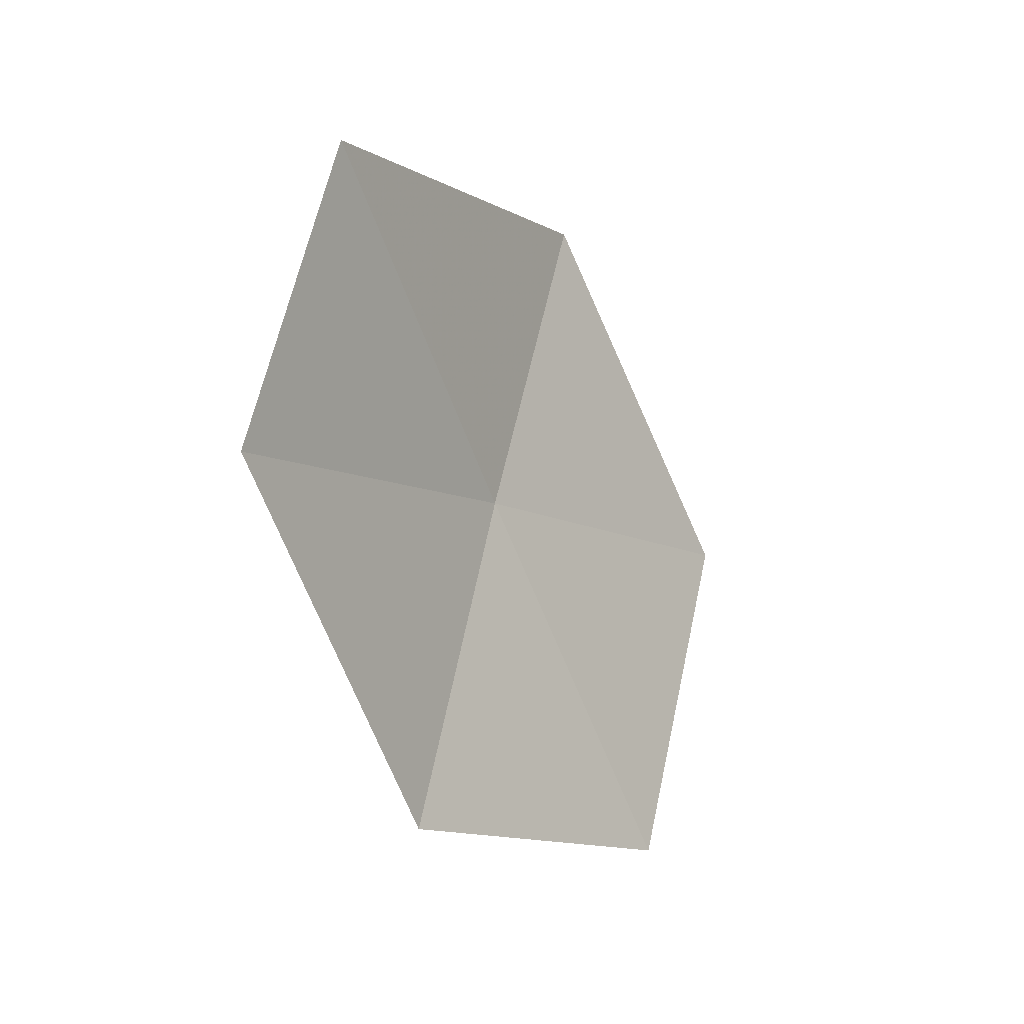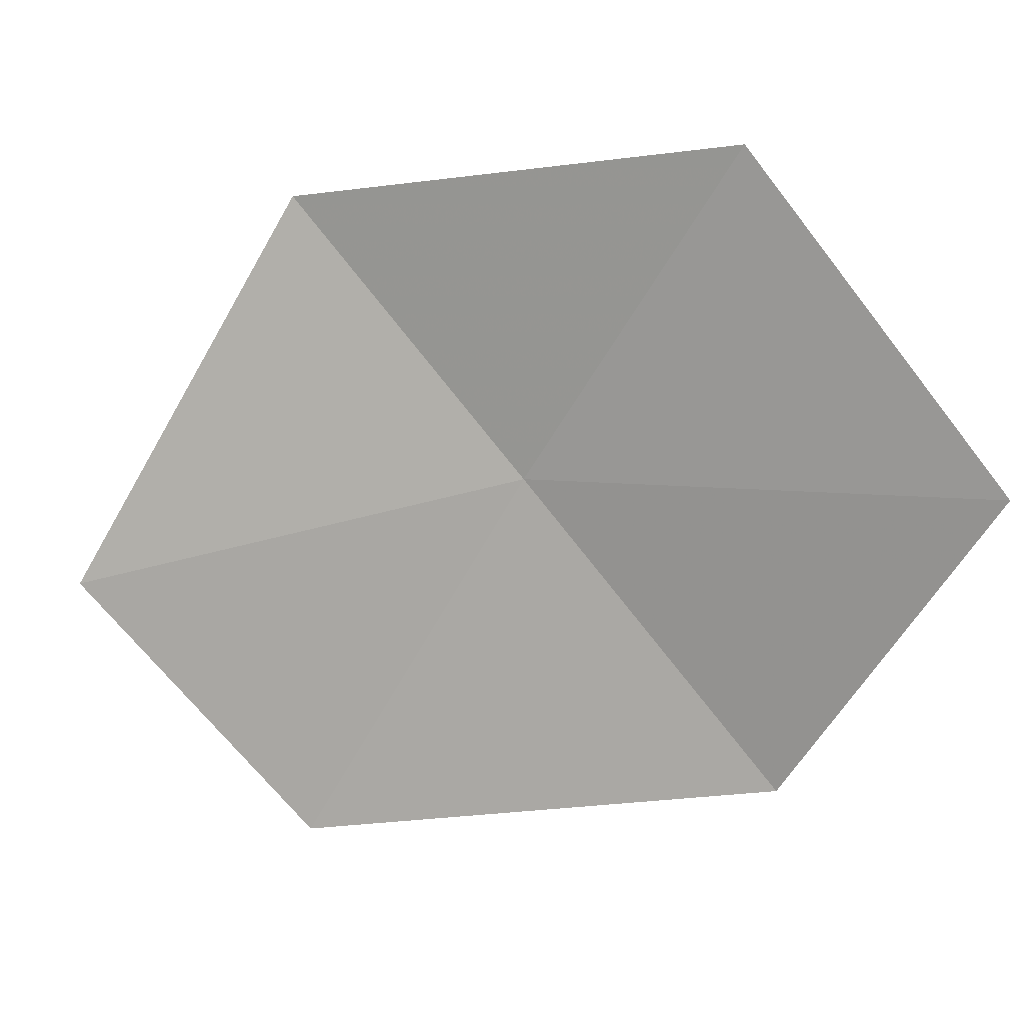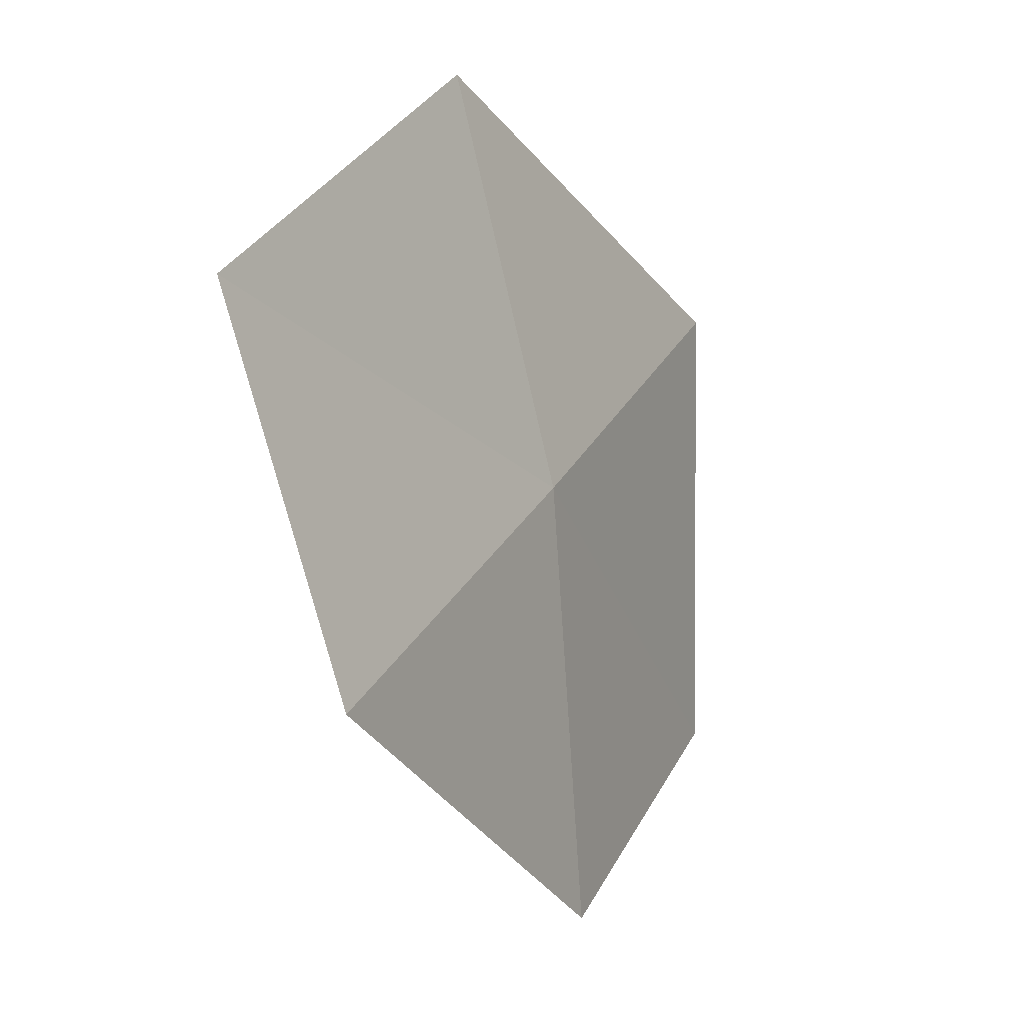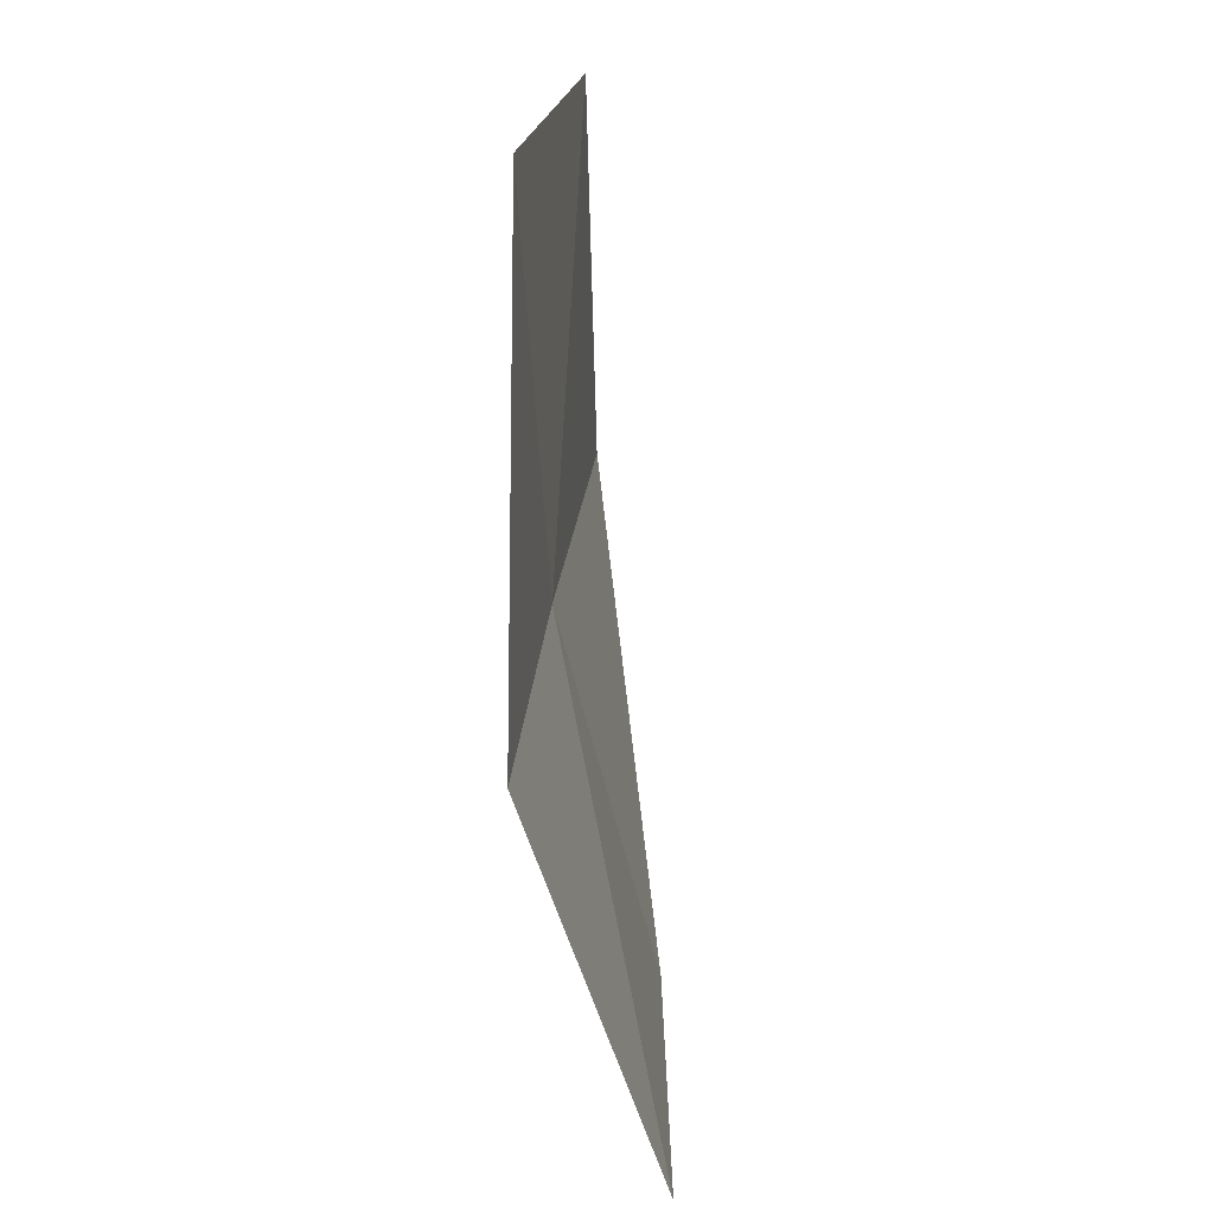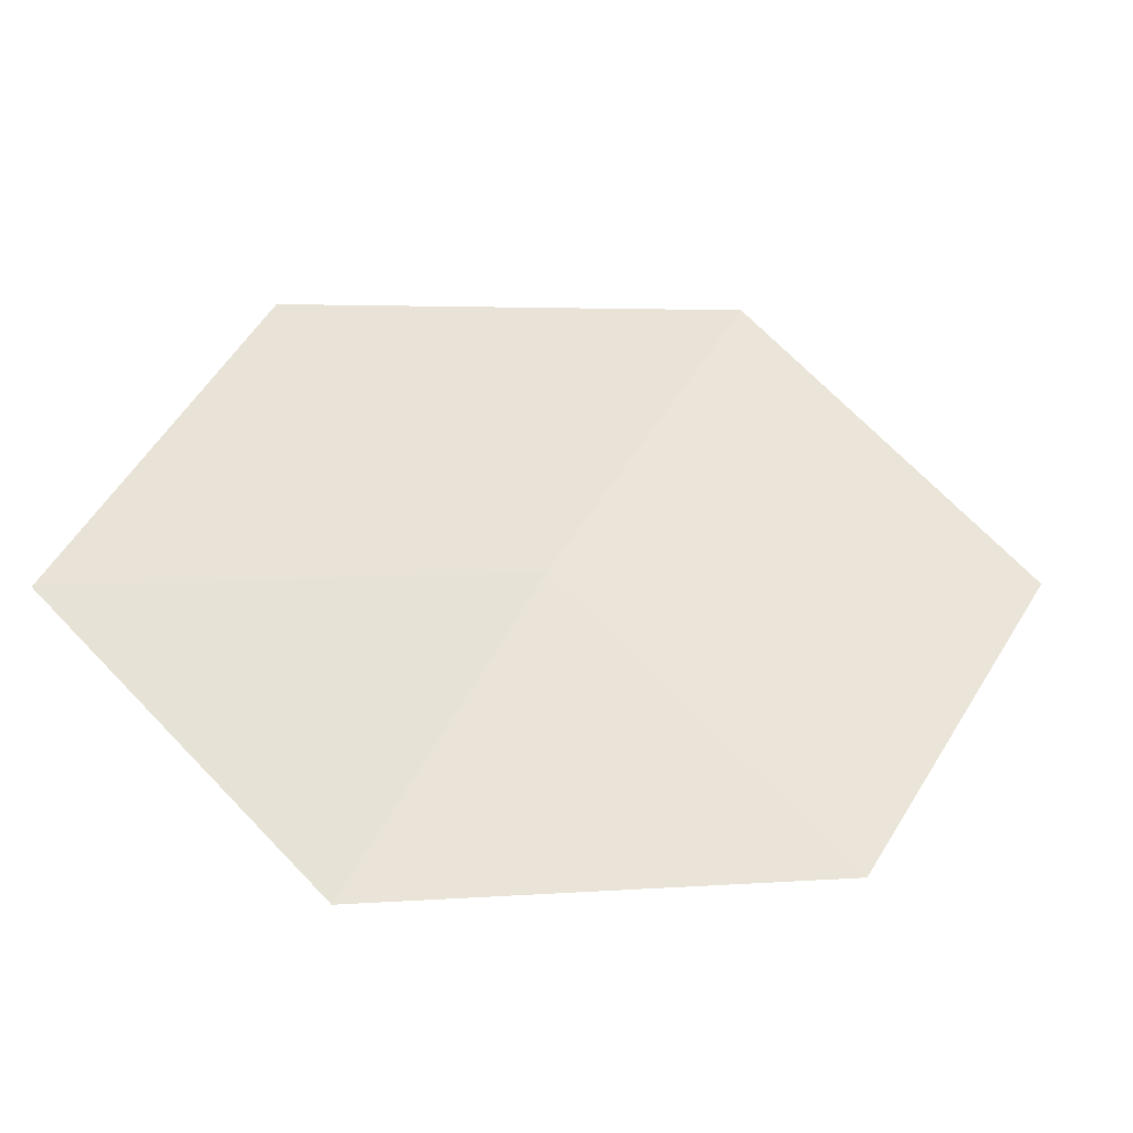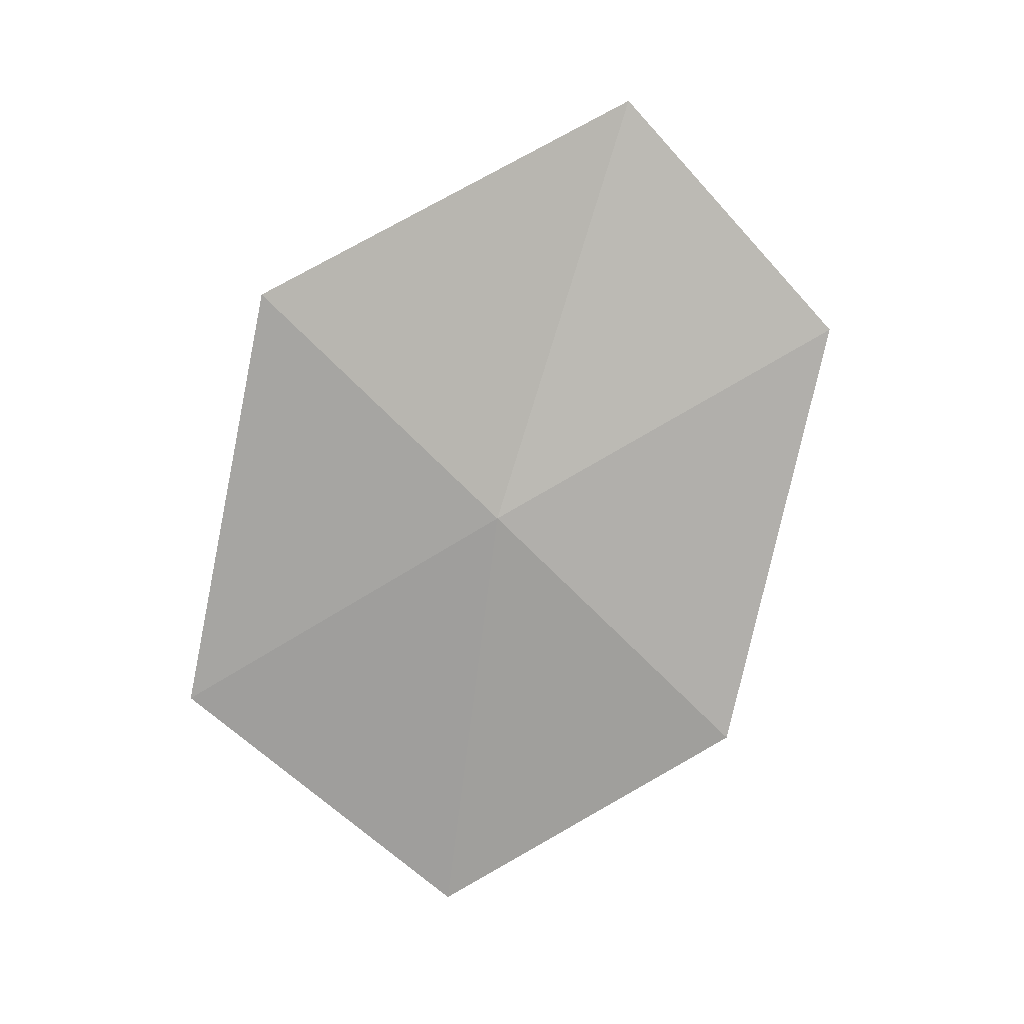
<metadata>
{"format":"obj","ext":"obj","renderer":"f3d","projection":"perspective","resolution":1024,"background":"white","views":[{"elev":29.4,"azim":-137.9,"up":"+Y"},{"elev":21.2,"azim":-91.0,"up":"+Z"},{"elev":-18.2,"azim":10.6,"up":"+Z"},{"elev":66.0,"azim":157.8,"up":"+Z"},{"elev":-29.9,"azim":-129.2,"up":"+Z"},{"elev":-6.6,"azim":87.9,"up":"+Y"}]}
</metadata>
<code>
v 13.3 110.3 25.71
v 13.04 109.4 27.36
v 12.33 108.3 25.97
v 12.65 109.2 24.41
v 13.87 111.4 26.93
v 13.25 111.4 23.9
v 13.69 112.5 25.03
f 1 2 3
f 1 5 2
f 1 4 6
f 1 7 5
f 1 6 7
f 1 3 4

</code>
